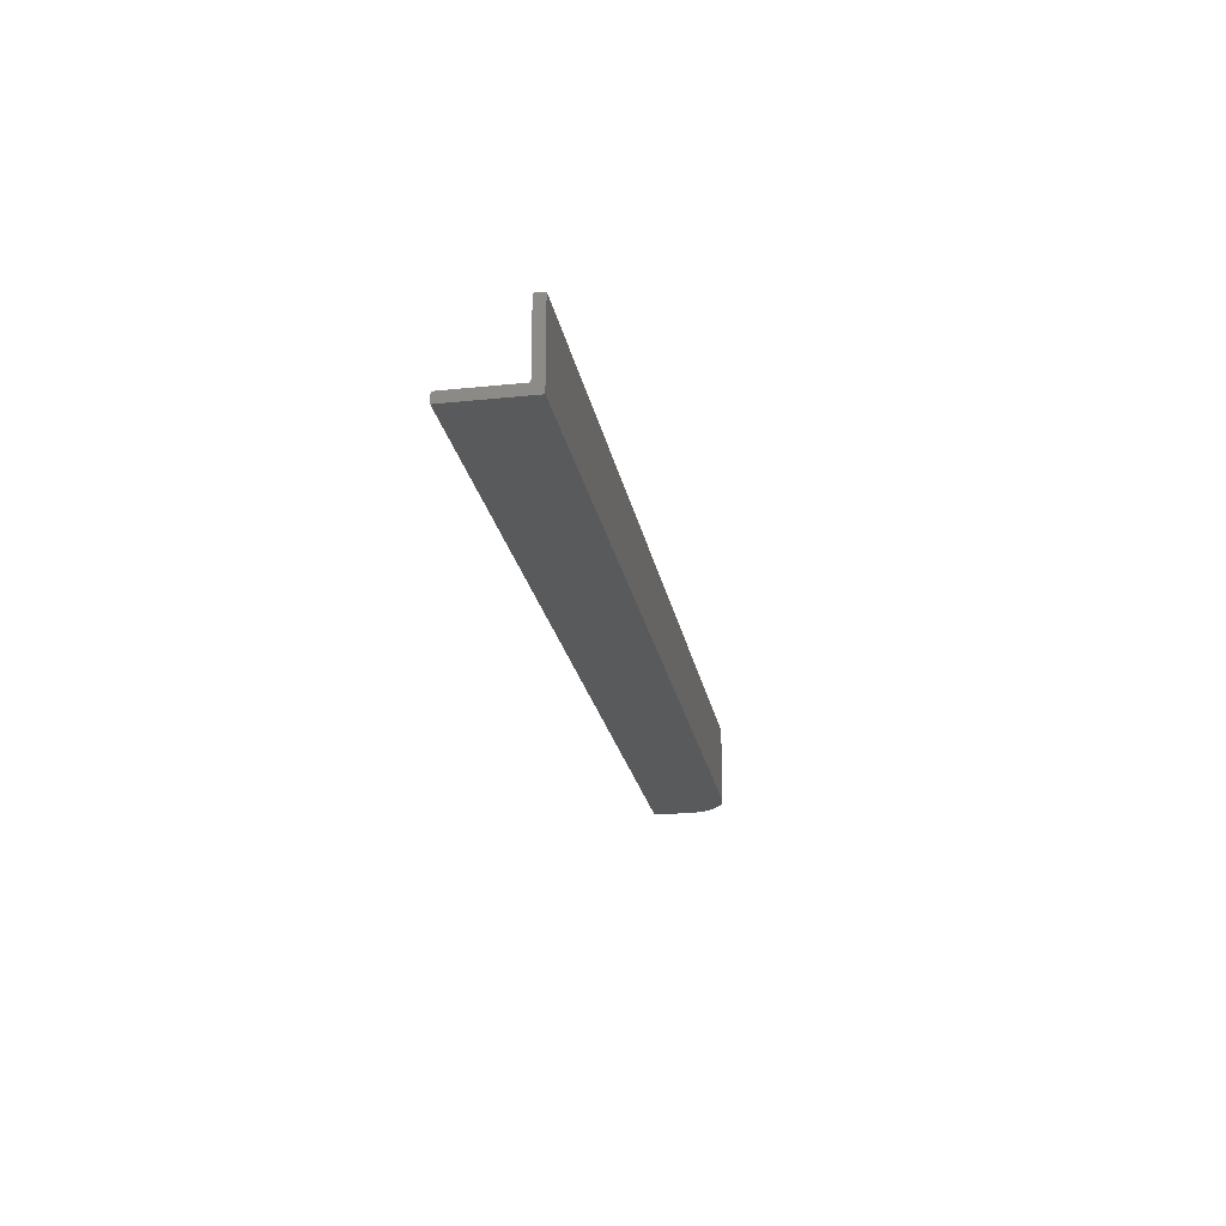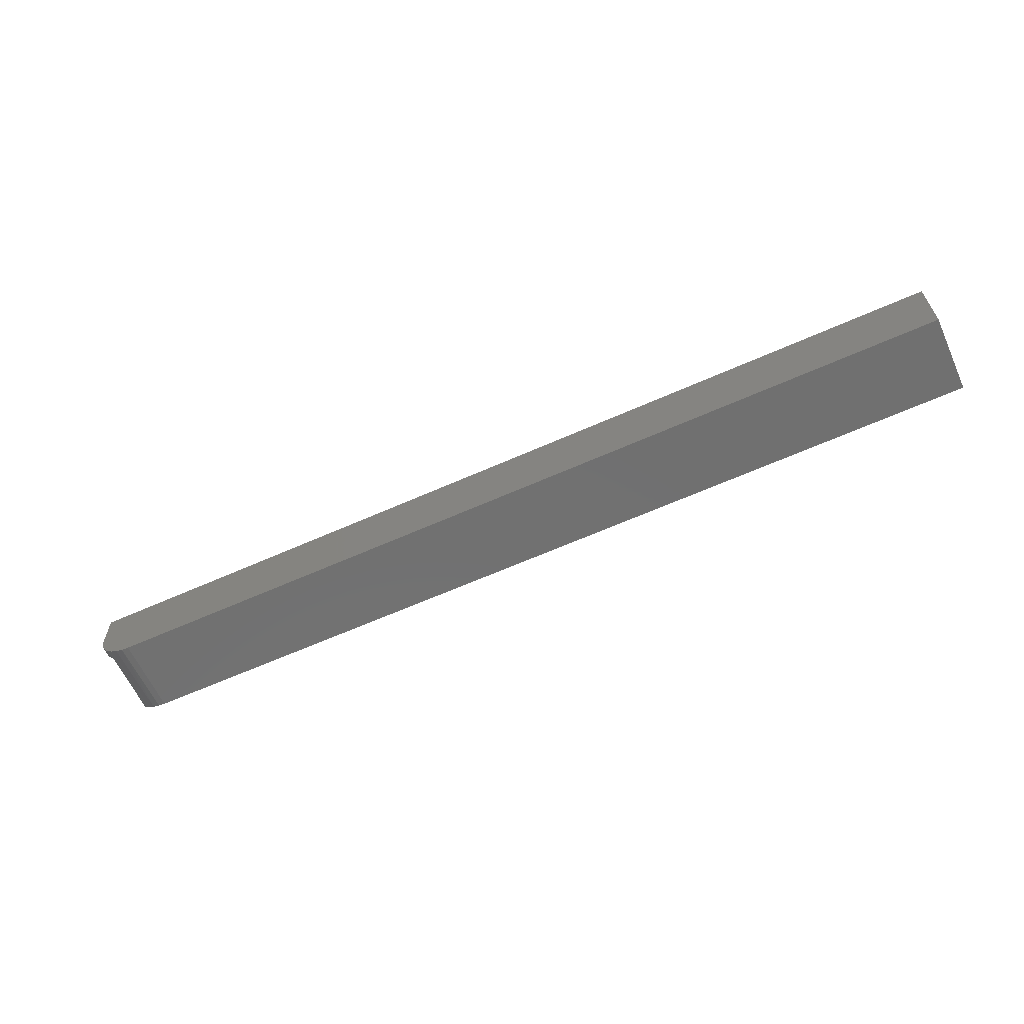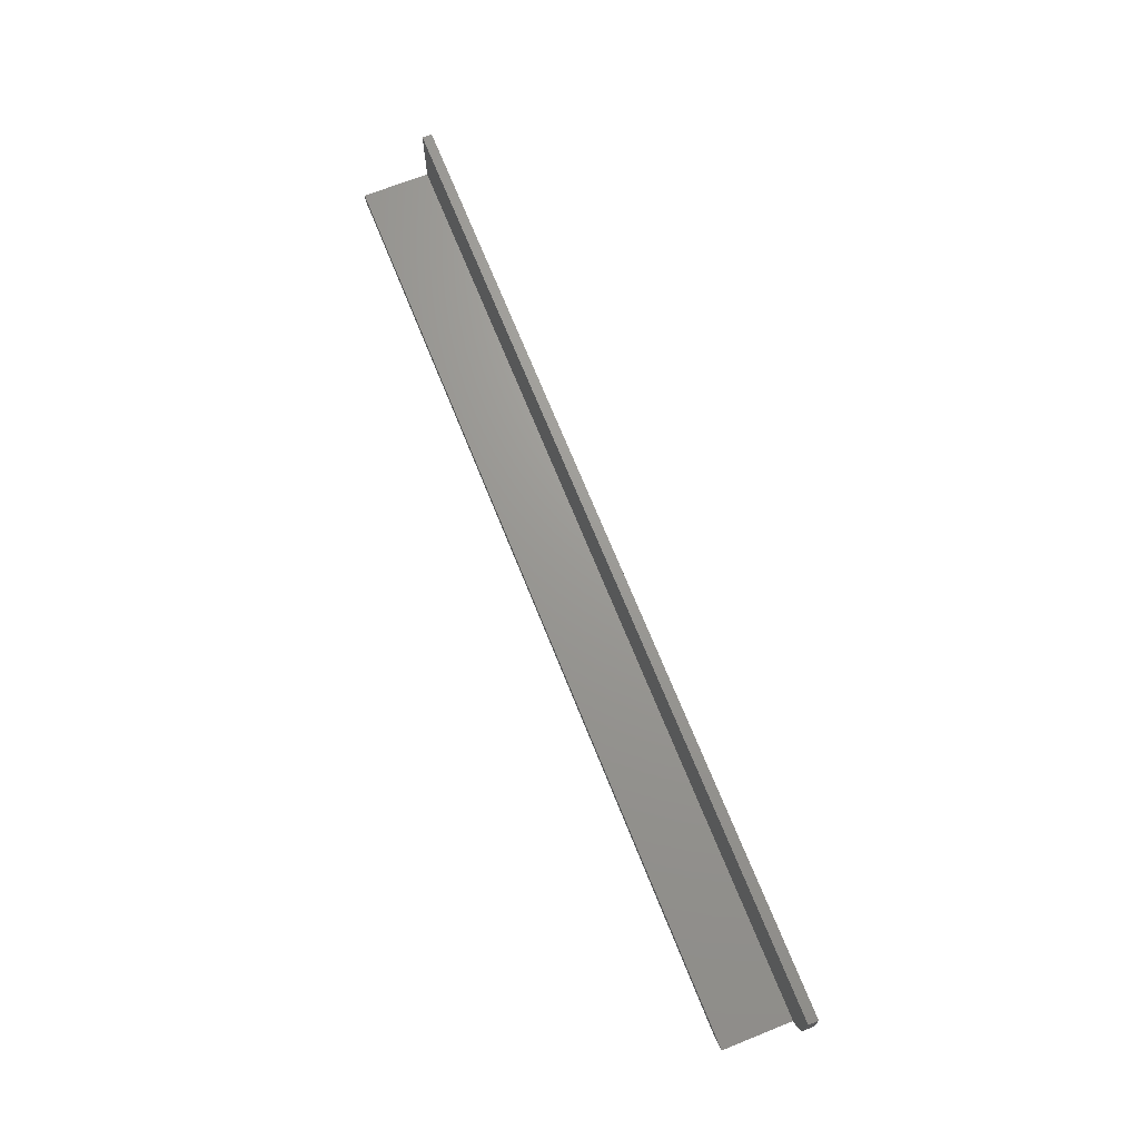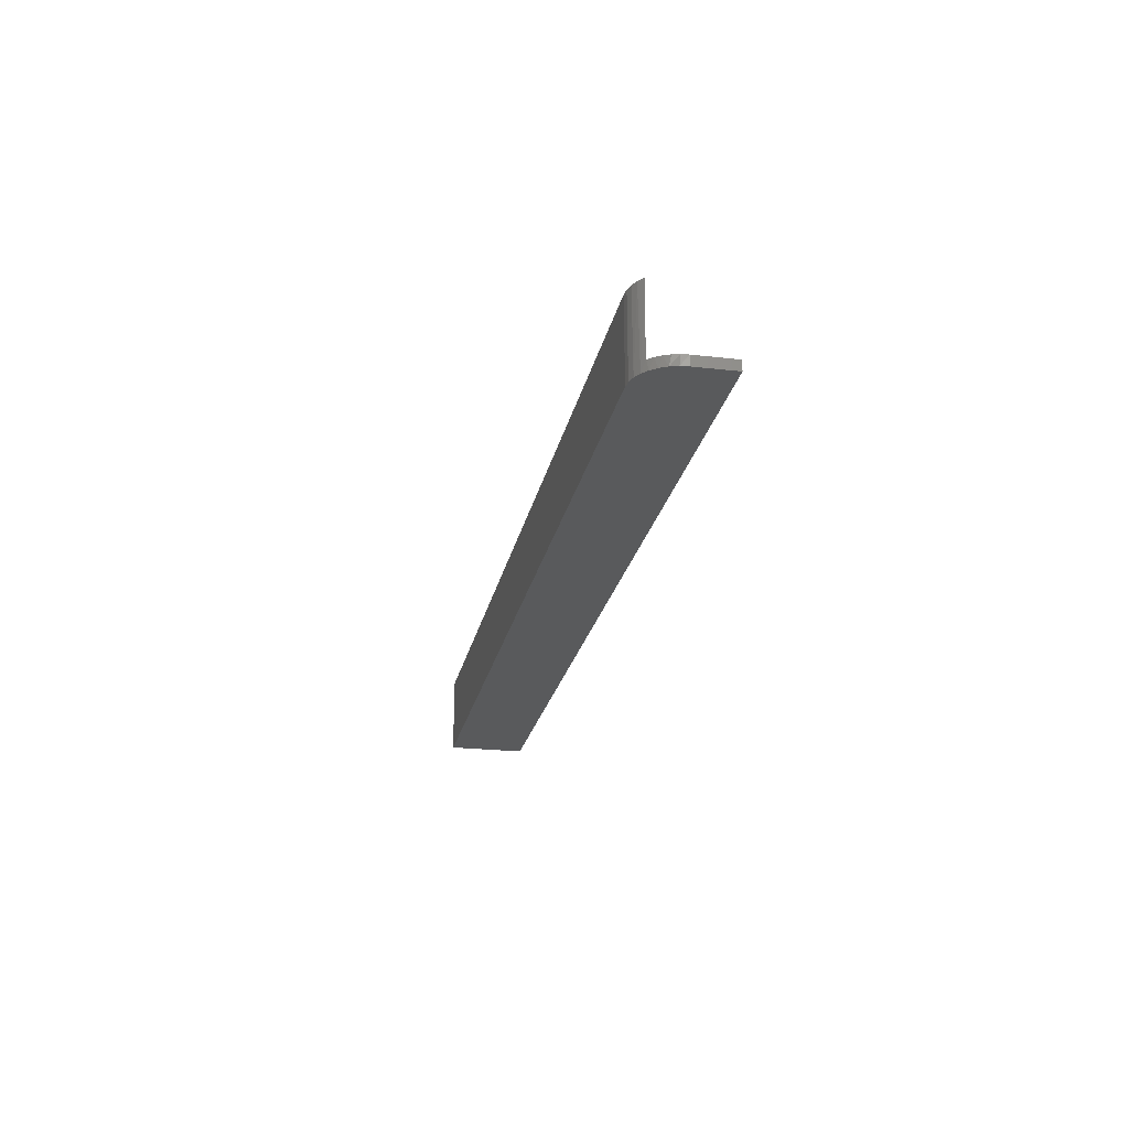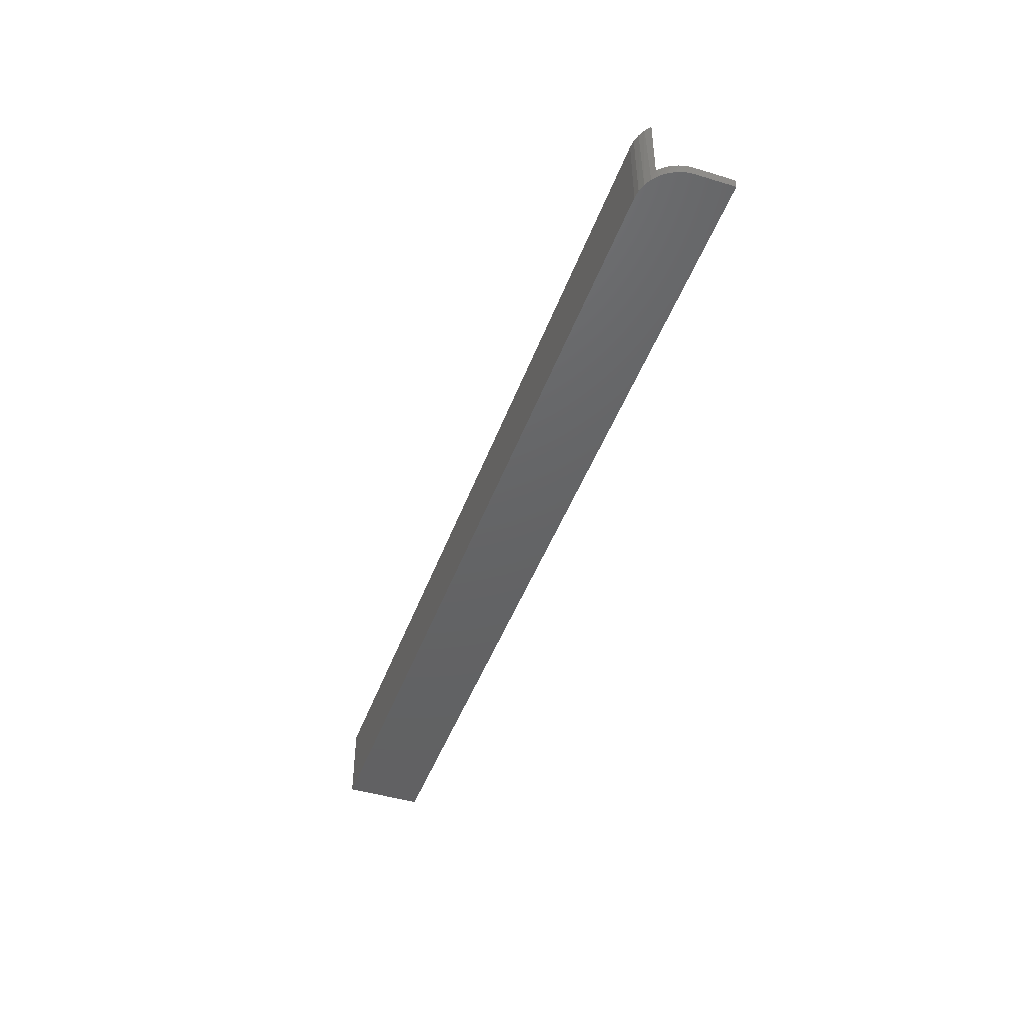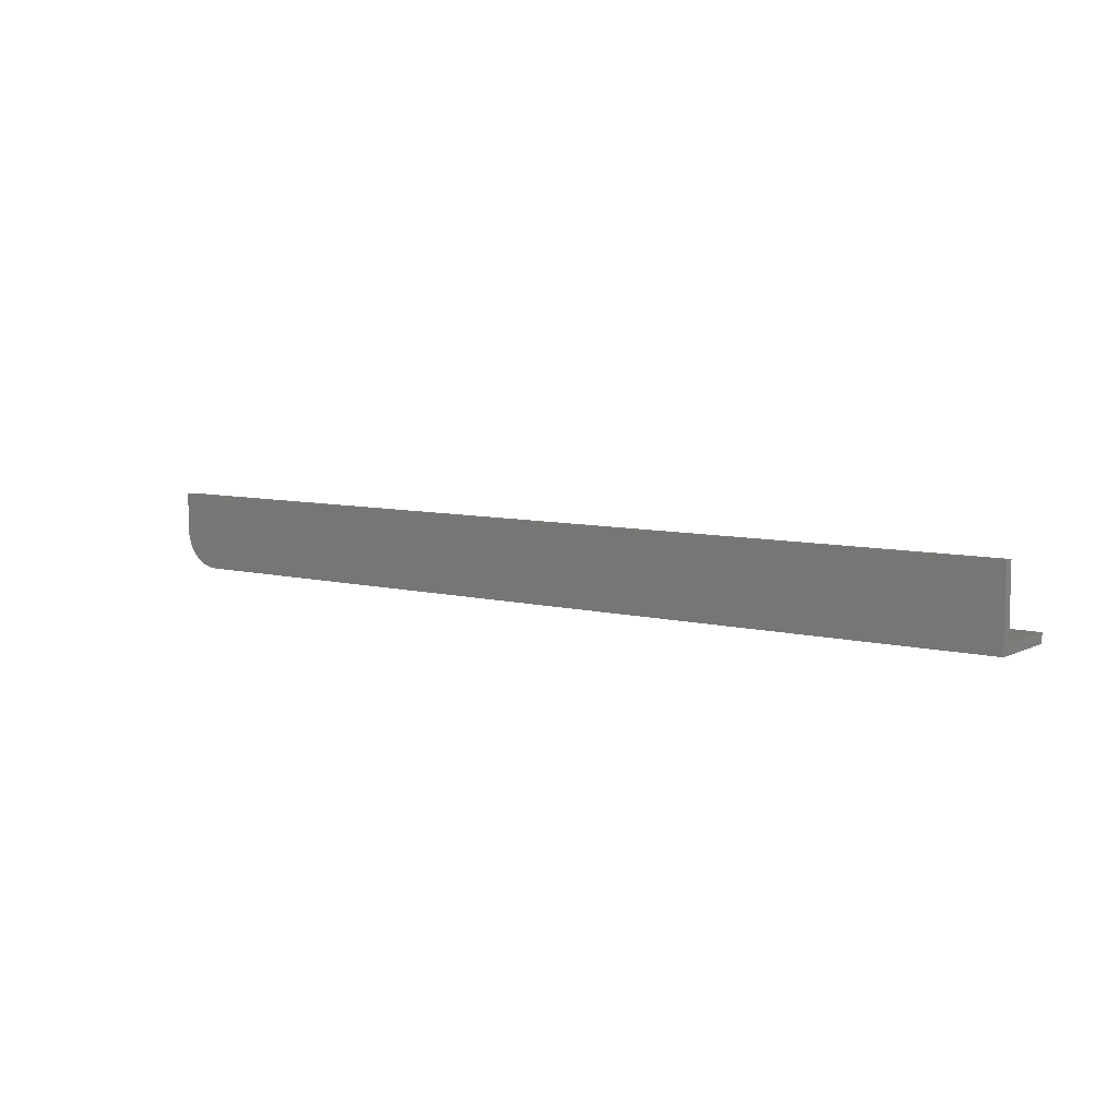
<metadata>
{"format":"stl","ext":"stl","renderer":"f3d","projection":"perspective","resolution":1024,"background":"white","views":[{"elev":-22.6,"azim":100.2,"up":"+Y"},{"elev":-62.5,"azim":24.4,"up":"+Z"},{"elev":69.6,"azim":-111.8,"up":"+Z"},{"elev":-22.8,"azim":-101.1,"up":"+Y"},{"elev":-45.3,"azim":-109.3,"up":"+Y"},{"elev":7.4,"azim":36.3,"up":"+Z"}]}
</metadata>
<code>
# stl→obj: 28 verts, 52 faces
v 0.75 -0.05469 0.007812
v 0.75 4.784e-19 0.007812
v 0.01058 -0.05469 0.007812
v 0.01058 -6.939e-18 0.007812
v 0 -0.05469 0.03125
v 0.001781 -0.05469 0.02085
v 0.0004484 -0.05469 0.02597
v 0 -0.05469 0.0625
v 0.75 -0.05469 0.0625
v 0.00692 -0.05469 0.01164
v 0.003959 -0.05469 0.01603
v 0.002379 -0.0625 0.01929
v 0.005267 -0.0625 0.01389
v 0.009153 -0.0625 0.009153
v 0.01513 2.743e-19 0.00448
v 0.01389 -0.0625 0.005267
v 0.01929 -0.0625 0.002379
v 0 -0.0625 0.03125
v 0.0006005 -0.0625 0.02515
v 0.03125 0 -3.827e-18
v 0.03125 -0.0625 0
v 0.02563 3.115e-20 0.0005087
v 0.02515 -0.0625 0.0006005
v 0.0202 1.236e-19 0.002018
v 0 -0.0625 0.0625
v 0.75 -0.0625 0.0625
v 0.75 -0.0625 0
v 0.75 0 -3.827e-18
f 1 2 3
f 3 2 4
f 5 6 7
f 8 9 1
f 8 1 3
f 8 3 10
f 8 10 11
f 8 11 6
f 8 6 5
f 12 11 13
f 13 11 10
f 13 10 14
f 4 15 16
f 17 16 15
f 3 4 16
f 3 16 14
f 3 14 10
f 18 5 19
f 19 5 7
f 19 7 12
f 12 7 6
f 12 6 11
f 20 21 22
f 22 21 23
f 22 23 24
f 24 23 17
f 24 17 15
f 8 25 9
f 9 25 26
f 26 1 9
f 26 27 1
f 27 2 1
f 27 28 2
f 20 22 24
f 2 28 20
f 2 20 24
f 2 24 15
f 2 15 4
f 18 25 5
f 5 25 8
f 18 12 25
f 18 19 12
f 16 17 13
f 13 14 16
f 25 23 21
f 25 21 27
f 25 27 26
f 23 25 12
f 23 12 13
f 23 13 17
f 21 20 27
f 27 20 28

</code>
